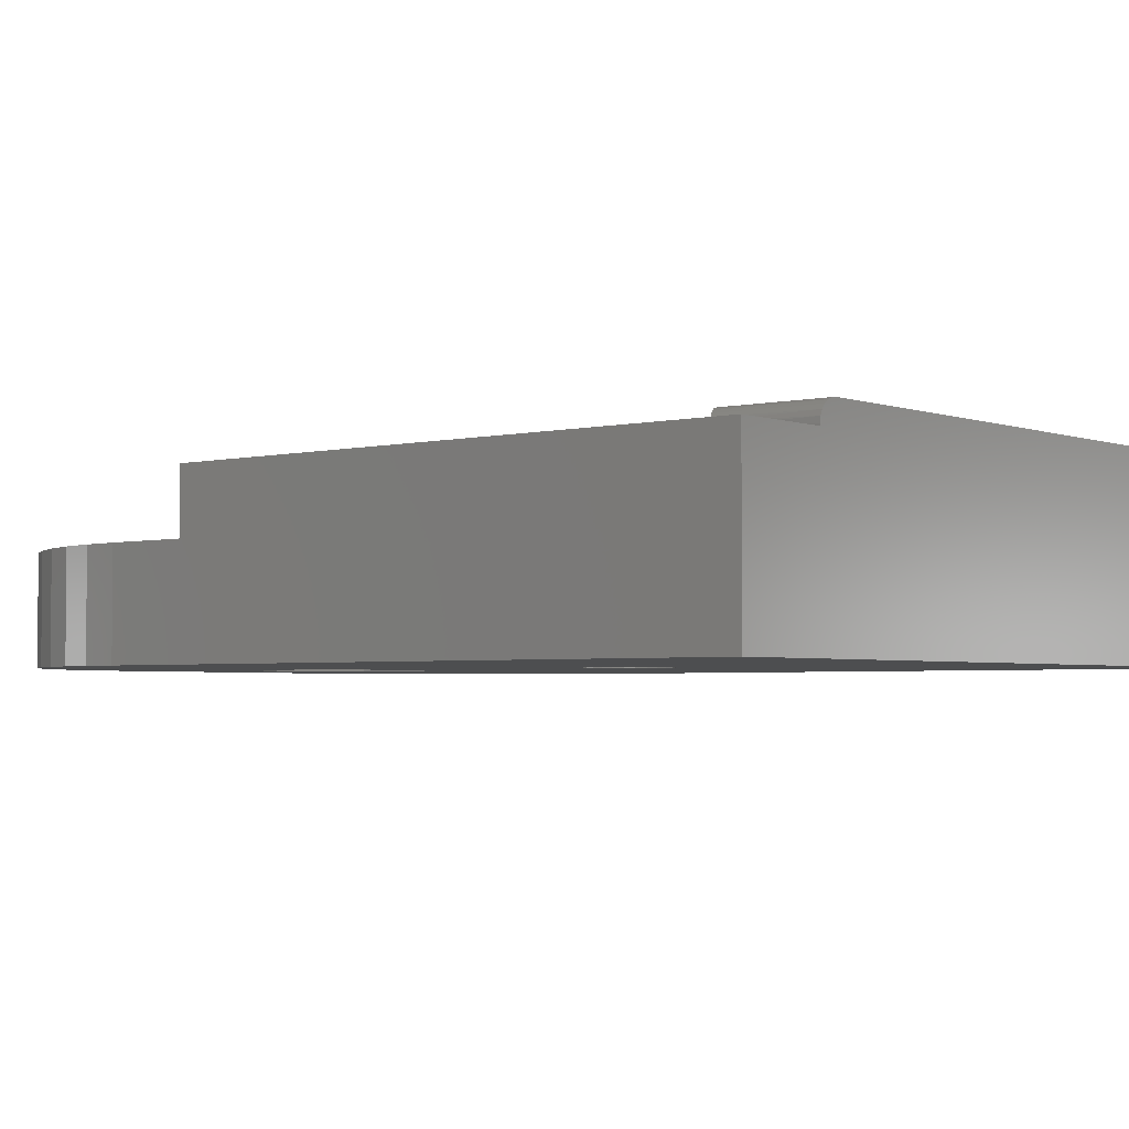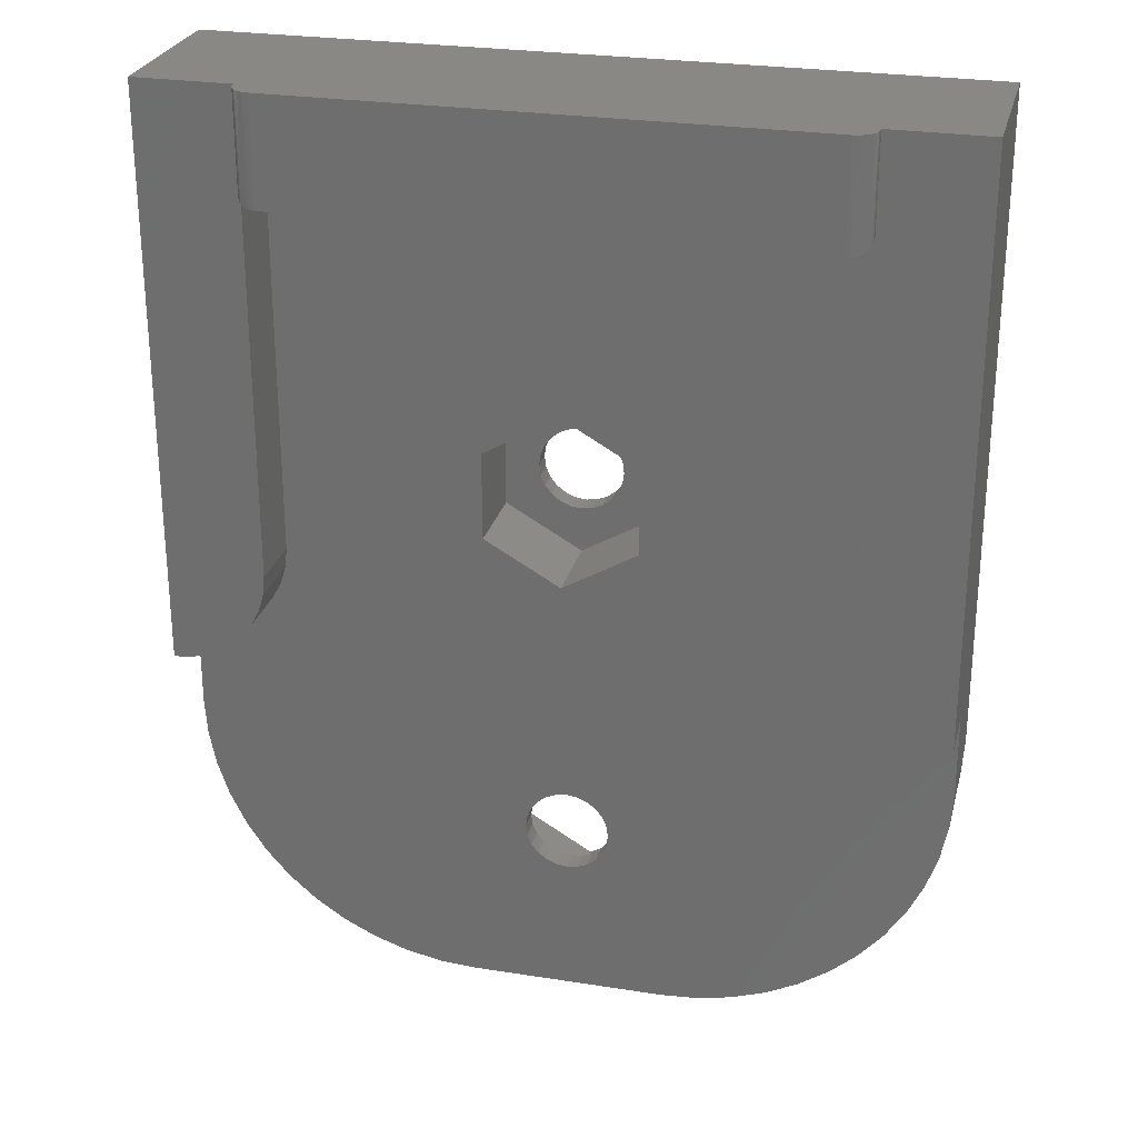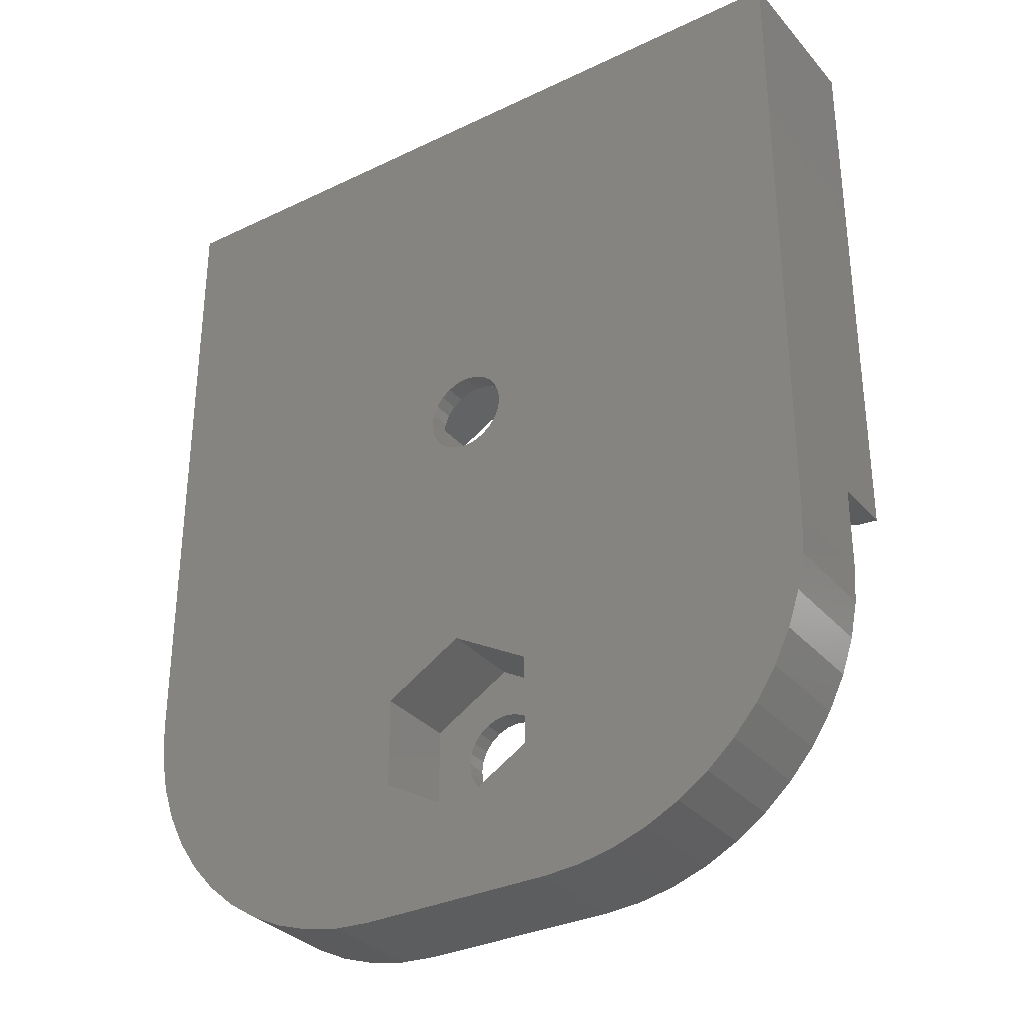
<metadata>
{"format":"stl","ext":"stl","renderer":"f3d","projection":"perspective","resolution":1024,"background":"white","views":[{"elev":-3.1,"azim":129.4,"up":"+Z"},{"elev":26.5,"azim":13.9,"up":"+Y"},{"elev":-32.4,"azim":-146.2,"up":"+Y"}]}
</metadata>
<code>
# stl→obj: 338 verts, 680 faces
v 5.697 -17.29 6
v 5.697 -17.29 0
v 5.639 -23.79 6
v 5.639 -23.79 0
v -0.0195 -26.99 6
v -0.0195 -26.99 0
v -5.619 -23.69 6
v -5.619 -23.69 0
v -5.56 -17.19 6
v -5.56 -17.19 0
v 0.09786 -13.99 6
v 0.09786 -13.99 0
v 4.995 1.956 1.5
v 4.995 1.956 7.5
v 4.968 8.206 1.5
v 4.968 8.206 7.5
v -0.4579 11.31 1.5
v -0.4579 11.31 7.5
v -5.857 8.159 1.5
v -5.857 8.159 7.5
v -5.83 1.909 1.5
v -5.83 1.909 7.5
v -0.404 -1.192 1.5
v -0.404 -1.192 7.5
v 2.467 4.281 1.5
v 2.569 5.057 1.5
v 2.167 3.557 1.5
v 1.69 2.936 1.5
v 1.069 2.459 1.5
v 0.3455 2.16 1.5
v -0.431 2.057 1.5
v -1.207 2.16 1.5
v -1.931 2.459 1.5
v -2.552 2.936 1.5
v -3.029 3.557 1.5
v -3.329 4.281 1.5
v -3.431 5.057 1.5
v -3.329 5.834 1.5
v -3.029 6.557 1.5
v -2.552 7.179 1.5
v -1.931 7.656 1.5
v -1.207 7.955 1.5
v -0.431 8.057 1.5
v 0.3455 7.955 1.5
v 1.069 7.656 1.5
v 1.69 7.179 1.5
v 2.167 6.557 1.5
v 2.467 5.834 1.5
v -20 26.84 12.15
v -19.97 26.68 12.44
v -20 33.5 12.15
v -19.95 33.5 12.54
v -19.89 26.52 12.72
v -19.8 33.5 12.9
v -19.75 26.37 12.98
v -19.56 33.5 13.21
v -19.56 26.24 13.21
v -19.33 26.14 13.4
v -19.25 33.5 13.45
v -19.07 26.06 13.54
v -18.89 33.5 13.6
v -18.79 26.01 13.62
v -18.5 33.5 13.65
v -18.5 25.99 13.65
v -9.25 25.99 13.65
v -9.25 33.5 13.65
v 0 25.99 13.65
v 0 33.5 13.65
v 9.25 25.99 13.65
v 9.25 33.5 13.65
v 18.5 25.99 13.65
v 18.5 33.5 13.65
v -20 26.93 12
v -10 29.48 7.5
v 0 29.48 7.5
v 10 29.48 7.5
v 20 26.93 12
v 20 26.84 12.15
v 19.97 26.68 12.44
v 19.89 26.52 12.72
v 19.75 26.37 12.98
v 19.56 26.24 13.21
v 19.33 26.14 13.4
v 19.07 26.06 13.54
v 18.79 26.01 13.62
v -20 29.48 7.5
v 20 29.48 7.5
v 20 33.5 12.15
v 19.95 33.5 12.54
v 19.8 33.5 12.9
v 19.56 33.5 13.21
v 19.25 33.5 13.45
v 18.89 33.5 13.6
v -20 -0.5 12
v -20.13 -1.866 12
v -20 -0.5 7.5
v -20.13 -1.866 7.5
v -20.53 -3.179 12
v -20.53 -3.179 7.5
v -21.18 -4.389 12
v -21.18 -4.389 7.5
v -22.05 -5.45 12
v -22.05 -5.45 7.5
v -23.11 -6.32 12
v -23.11 -6.32 7.5
v -24.32 -6.967 12
v -24.32 -6.967 7.5
v -25.63 -7.366 12
v -25.63 -7.366 7.5
v -27 -7.5 12
v -27 -7.5 7.5
v -20 8.643 12
v -20 9.493 7.5
v -20 17.79 12
v -20 19.49 7.5
v -20 33.5 12
v 20 33.5 12
v -27 2.75 12
v -27 13 12
v -27 23.25 12
v -27 33.5 12
v 20 19.49 7.5
v 20 17.79 12
v 20 9.493 7.5
v 20 8.643 12
v 20 -0.5 7.5
v 20 -0.5 12
v 5.4 8.487 7.5
v 5.4 18.98 7.5
v 16.2 8.487 7.5
v 16.2 18.98 7.5
v -5.4 18.98 7.5
v -16.2 18.98 7.5
v -16.2 8.487 7.5
v 5.4 -2.01 7.5
v 5.4 -12.51 7.5
v -5.4 -12.51 7.5
v -5.4 -2.01 7.5
v -5.4 -1.363 7.5
v -16.2 -1.731 7.5
v -16.2 -2.01 7.5
v -16.2 -12.51 7.5
v -16.2 -23.04 7.5
v -26.32 -18.68 7.5
v -25.48 -21.15 7.5
v -24.32 -23.5 7.5
v -22.87 -25.68 7.5
v -16.2 -23.5 7.5
v -21.14 -27.64 7.5
v -19.18 -29.37 7.5
v -17 -30.82 7.5
v -14.65 -31.98 7.5
v -12.18 -32.82 7.5
v -5.4 -23.5 7.5
v -9.611 -33.33 7.5
v -7 -33.5 7.5
v 0 -33.5 7.5
v -0.7765 -23.4 7.5
v 0 -23.5 7.5
v 0.7765 -23.4 7.5
v 7 -33.5 7.5
v 1.5 -23.1 7.5
v 5.4 -23.08 7.5
v 2.121 -22.62 7.5
v 2.598 -22 7.5
v -27 -13.5 7.5
v 2.898 -19.72 7.5
v 3 -20.5 7.5
v 16.2 -23.04 7.5
v 16.2 -12.51 7.5
v 26.32 -18.68 7.5
v 26.83 -16.11 7.5
v 27 -13.5 7.5
v 24.32 -6.967 7.5
v 23.11 -6.32 7.5
v 22.05 -5.45 7.5
v 21.18 -4.389 7.5
v 16.2 -2.01 7.5
v 20.53 -3.179 7.5
v 20.13 -1.866 7.5
v 2.898 -21.28 7.5
v -1.5 -23.1 7.5
v -5.4 -23.08 7.5
v -2.121 -22.62 7.5
v -2.598 -22 7.5
v -2.898 -21.28 7.5
v -3 -20.5 7.5
v -2.898 -19.72 7.5
v -2.598 -19 7.5
v -2.121 -18.38 7.5
v -1.5 -17.9 7.5
v -0.7765 -17.6 7.5
v 0 -17.5 7.5
v 0.7765 -17.6 7.5
v 1.5 -17.9 7.5
v 2.121 -18.38 7.5
v 2.598 -19 7.5
v -26.83 -16.11 7.5
v 9.611 -33.33 7.5
v 12.18 -32.82 7.5
v 14.65 -31.98 7.5
v 17 -30.82 7.5
v 19.18 -29.37 7.5
v 21.14 -27.64 7.5
v 22.87 -25.68 7.5
v 24.32 -23.5 7.5
v 25.48 -21.15 7.5
v 27 -7.5 7.5
v 25.63 -7.366 7.5
v 27 -7.5 12
v 25.63 -7.366 12
v 24.32 -6.967 12
v 23.11 -6.32 12
v 22.05 -5.45 12
v 21.18 -4.389 12
v 20.53 -3.179 12
v 20.13 -1.866 12
v 27 2.75 12
v 27 13 12
v 27 23.25 12
v 27 33.5 12
v 2.467 5.834 0
v 2.167 6.557 0
v 1.69 7.179 0
v 1.069 7.656 0
v 0.3455 7.955 0
v -0.431 8.057 0
v -1.207 7.955 0
v -1.931 7.656 0
v -2.552 7.179 0
v -3.029 6.557 0
v -3.329 5.834 0
v -3.431 5.057 0
v -3.329 4.281 0
v -3.029 3.557 0
v -2.552 2.936 0
v -1.931 2.459 0
v -1.207 2.16 0
v -0.431 2.057 0
v 0.3455 2.16 0
v 1.069 2.459 0
v 1.69 2.936 0
v 2.167 3.557 0
v 2.467 4.281 0
v 2.569 5.057 0
v 3 -20.5 6
v 2.898 -21.28 6
v 2.598 -22 6
v 2.121 -22.62 6
v 1.5 -23.1 6
v 0.7765 -23.4 6
v 0 -23.5 6
v -0.7765 -23.4 6
v -1.5 -23.1 6
v -2.121 -22.62 6
v -3 -20.5 6
v -2.898 -19.72 6
v -2.598 -19 6
v -2.121 -18.38 6
v -1.5 -17.9 6
v -0.7765 -17.6 6
v 0 -17.5 6
v 0.7765 -17.6 6
v 1.5 -17.9 6
v 2.121 -18.38 6
v -2.898 -21.28 6
v -2.598 -22 6
v 2.898 -19.72 6
v 2.598 -19 6
v -7 -33.5 0
v -9.611 -33.33 0
v -12.18 -32.82 0
v -14.65 -31.98 0
v -17 -30.82 0
v -19.18 -29.37 0
v -21.14 -27.64 0
v -22.87 -25.68 0
v -24.32 -23.5 0
v -25.48 -21.15 0
v -26.32 -18.68 0
v -26.83 -16.11 0
v -27 -13.5 0
v 0 -33.5 0
v 7 -33.5 0
v 16.2 -22.33 0
v 16.2 -11.17 0
v 5.4 -11.17 0
v 5.4 0 0
v 16.2 0 0
v 16.2 11.17 0
v 27 5.3 0
v 27 14.7 0
v 27 -4.1 0
v -5.4 -11.17 0
v -5.4 0 0
v -16.2 -22.33 0
v -16.2 -27.49 0
v -5.4 -27.15 0
v -16.2 -11.17 0
v -27 -4.1 0
v -16.2 0 0
v -16.2 0.8363 0
v -5.4 1.673 0
v -16.2 11.17 0
v -5.4 11.17 0
v 9.611 -33.33 0
v 12.18 -32.82 0
v 5.4 11.17 0
v 16.2 22.33 0
v 5.4 22.33 0
v 16.2 33.5 0
v 5.4 33.5 0
v 27 24.1 0
v 27 33.5 0
v -27 5.3 0
v -27 14.7 0
v -16.2 22.33 0
v -27 24.1 0
v -16.2 33.5 0
v -27 33.5 0
v -5.4 33.5 0
v -5.4 22.33 0
v 27 -13.5 0
v 26.83 -16.11 0
v 26.32 -18.68 0
v 25.48 -21.15 0
v 24.32 -23.5 0
v 22.87 -25.68 0
v 21.14 -27.64 0
v 19.18 -29.37 0
v 17 -30.82 0
v 14.65 -31.98 0
v -27 33.5 6
v 27 33.5 6
v 16.2 33.5 6.825
v 5.4 33.5 6.825
v -5.4 33.5 6.825
v -16.2 33.5 6.825
f 1 2 3
f 3 2 4
f 3 4 5
f 5 4 6
f 5 6 7
f 7 6 8
f 7 8 9
f 9 8 10
f 9 10 11
f 11 10 12
f 11 12 1
f 1 12 2
f 13 14 15
f 15 14 16
f 15 16 17
f 17 16 18
f 17 18 19
f 19 18 20
f 19 20 21
f 21 20 22
f 21 22 23
f 23 22 24
f 23 24 13
f 13 24 14
f 25 13 26
f 25 27 13
f 13 27 28
f 29 13 28
f 29 30 13
f 13 30 23
f 23 30 31
f 32 23 31
f 32 21 23
f 32 33 21
f 21 33 34
f 35 21 34
f 35 36 21
f 21 36 37
f 19 37 38
f 39 19 38
f 39 40 19
f 19 40 41
f 42 19 41
f 42 17 19
f 42 43 17
f 17 43 44
f 15 44 45
f 46 15 45
f 46 47 15
f 15 47 48
f 26 15 48
f 26 13 15
f 21 37 19
f 17 44 15
f 49 50 51
f 51 50 52
f 52 50 53
f 54 53 55
f 56 55 57
f 58 56 57
f 58 59 56
f 58 60 59
f 59 60 61
f 61 60 62
f 63 62 64
f 63 61 62
f 52 53 54
f 54 55 56
f 64 65 63
f 63 65 66
f 66 65 67
f 68 67 69
f 70 69 71
f 72 70 71
f 66 67 68
f 68 69 70
f 62 60 64
f 64 60 58
f 57 64 58
f 57 55 64
f 64 55 53
f 50 64 53
f 50 49 64
f 64 49 73
f 65 73 74
f 75 65 74
f 75 67 65
f 75 69 67
f 75 76 69
f 69 76 77
f 71 77 78
f 79 71 78
f 79 80 71
f 71 80 81
f 82 71 81
f 82 83 71
f 71 83 84
f 85 71 84
f 73 86 74
f 76 87 77
f 69 77 71
f 65 64 73
f 78 88 79
f 79 88 89
f 80 89 90
f 81 90 91
f 82 91 83
f 82 81 91
f 79 89 80
f 80 90 81
f 91 92 83
f 83 92 84
f 84 92 93
f 85 93 72
f 71 85 72
f 84 93 85
f 94 95 96
f 96 95 97
f 97 95 98
f 99 98 100
f 101 100 102
f 103 102 104
f 105 104 106
f 107 106 108
f 109 108 110
f 111 109 110
f 97 98 99
f 99 100 101
f 101 102 103
f 103 104 105
f 105 106 107
f 107 108 109
f 94 96 112
f 112 96 113
f 114 113 115
f 73 115 86
f 73 114 115
f 112 113 114
f 49 51 73
f 73 51 116
f 117 88 77
f 77 88 78
f 110 108 118
f 118 108 106
f 104 118 106
f 104 102 118
f 118 102 100
f 98 118 100
f 98 95 118
f 118 95 94
f 112 118 94
f 112 119 118
f 112 114 119
f 119 114 120
f 120 114 73
f 121 73 116
f 121 120 73
f 87 122 77
f 77 122 123
f 123 122 124
f 125 124 126
f 127 125 126
f 123 124 125
f 18 16 128
f 129 128 130
f 131 130 124
f 122 131 124
f 122 87 131
f 131 87 76
f 129 76 75
f 132 75 74
f 133 74 86
f 115 133 86
f 115 113 133
f 133 113 134
f 132 134 20
f 18 132 20
f 18 129 132
f 18 128 129
f 24 135 14
f 24 136 135
f 24 137 136
f 24 138 137
f 24 139 138
f 24 22 139
f 139 22 140
f 138 140 141
f 137 141 142
f 143 142 144
f 145 143 144
f 145 146 143
f 143 146 147
f 148 147 149
f 150 148 149
f 150 151 148
f 148 151 152
f 153 148 152
f 153 154 148
f 153 155 154
f 154 155 156
f 157 154 156
f 157 158 154
f 157 159 158
f 157 160 159
f 157 161 160
f 160 161 162
f 162 161 163
f 164 163 165
f 164 162 163
f 140 22 134
f 96 134 113
f 96 140 134
f 96 97 140
f 140 97 141
f 141 97 99
f 101 141 99
f 101 142 141
f 101 103 142
f 142 103 105
f 107 142 105
f 107 166 142
f 107 109 166
f 166 109 111
f 167 168 163
f 136 163 169
f 170 169 171
f 172 170 171
f 172 173 170
f 170 173 174
f 175 170 174
f 175 176 170
f 170 176 177
f 178 177 179
f 180 178 179
f 180 126 178
f 178 126 130
f 14 130 128
f 16 14 128
f 168 181 163
f 163 181 165
f 158 182 154
f 154 182 183
f 148 183 143
f 147 148 143
f 182 184 183
f 183 184 185
f 186 183 185
f 186 187 183
f 183 187 188
f 137 188 189
f 190 137 189
f 190 191 137
f 137 191 192
f 193 137 192
f 193 136 137
f 193 194 136
f 136 194 195
f 196 136 195
f 196 197 136
f 136 197 167
f 163 136 167
f 183 188 137
f 143 137 142
f 143 183 137
f 131 76 129
f 130 131 129
f 129 75 132
f 132 74 133
f 134 132 133
f 166 198 142
f 142 198 144
f 161 199 163
f 163 199 200
f 169 200 201
f 202 169 201
f 202 203 169
f 169 203 204
f 205 169 204
f 205 206 169
f 169 206 207
f 171 169 207
f 163 200 169
f 208 209 173
f 173 209 174
f 170 177 178
f 135 178 14
f 135 170 178
f 135 136 170
f 170 136 169
f 126 124 130
f 140 138 139
f 148 154 183
f 137 138 141
f 130 14 178
f 20 134 22
f 210 211 208
f 208 211 209
f 209 211 212
f 174 212 213
f 175 213 214
f 176 214 215
f 177 215 216
f 179 216 217
f 180 217 127
f 126 180 127
f 209 212 174
f 174 213 175
f 175 214 176
f 176 215 177
f 177 216 179
f 179 217 180
f 210 218 211
f 211 218 212
f 212 218 213
f 213 218 214
f 214 218 215
f 215 218 216
f 216 218 217
f 217 218 127
f 127 218 125
f 125 218 219
f 123 219 220
f 77 220 221
f 117 77 221
f 125 219 123
f 123 220 77
f 48 222 26
f 48 223 222
f 48 47 223
f 223 47 224
f 224 47 46
f 225 46 45
f 226 45 44
f 227 44 43
f 228 43 42
f 229 42 41
f 230 41 40
f 231 40 39
f 232 39 38
f 233 38 37
f 234 37 36
f 235 36 35
f 236 35 34
f 237 34 33
f 238 33 32
f 239 32 31
f 240 31 30
f 241 30 29
f 242 29 28
f 243 28 27
f 244 27 25
f 245 25 26
f 222 245 26
f 224 46 225
f 225 45 226
f 226 44 227
f 227 43 228
f 228 42 229
f 229 41 230
f 230 40 231
f 231 39 232
f 232 38 233
f 233 37 234
f 234 36 235
f 235 35 236
f 236 34 237
f 237 33 238
f 238 32 239
f 239 31 240
f 240 30 241
f 241 29 242
f 242 28 243
f 243 27 244
f 244 25 245
f 3 246 1
f 3 247 246
f 3 248 247
f 3 249 248
f 3 250 249
f 3 251 250
f 3 5 251
f 251 5 252
f 252 5 253
f 253 5 7
f 254 7 255
f 254 253 7
f 9 256 7
f 9 257 256
f 9 258 257
f 9 259 258
f 9 260 259
f 9 261 260
f 9 11 261
f 261 11 262
f 262 11 263
f 263 11 1
f 264 1 265
f 264 263 1
f 256 266 7
f 7 266 267
f 255 7 267
f 246 268 1
f 1 268 269
f 265 1 269
f 257 188 256
f 257 189 188
f 257 258 189
f 189 258 190
f 190 258 259
f 191 259 260
f 192 260 261
f 193 261 262
f 194 262 263
f 195 263 264
f 196 264 265
f 197 265 269
f 167 269 268
f 168 268 246
f 181 246 247
f 165 247 248
f 164 248 249
f 162 249 250
f 160 250 251
f 159 251 252
f 158 252 253
f 182 253 254
f 184 254 255
f 185 255 267
f 186 267 266
f 187 266 256
f 188 187 256
f 190 259 191
f 191 260 192
f 192 261 193
f 193 262 194
f 194 263 195
f 195 264 196
f 196 265 197
f 197 269 167
f 167 268 168
f 168 246 181
f 181 247 165
f 165 248 164
f 164 249 162
f 162 250 160
f 160 251 159
f 159 252 158
f 158 253 182
f 182 254 184
f 184 255 185
f 185 267 186
f 186 266 187
f 270 156 271
f 271 156 155
f 272 155 153
f 273 153 152
f 274 152 151
f 275 151 150
f 276 150 149
f 277 149 147
f 278 147 146
f 279 146 145
f 280 145 144
f 281 144 198
f 282 198 166
f 282 281 198
f 271 155 272
f 272 153 273
f 273 152 274
f 274 151 275
f 275 150 276
f 276 149 277
f 277 147 278
f 278 146 279
f 279 145 280
f 280 144 281
f 156 270 157
f 157 270 283
f 161 283 284
f 161 157 283
f 2 285 4
f 2 286 285
f 2 287 286
f 2 12 287
f 287 12 288
f 289 288 290
f 291 290 292
f 291 289 290
f 291 293 289
f 289 293 286
f 287 289 286
f 287 288 289
f 288 12 294
f 239 294 295
f 238 295 237
f 238 239 295
f 8 296 10
f 8 297 296
f 8 298 297
f 8 6 298
f 298 6 283
f 270 298 283
f 270 271 298
f 298 271 272
f 297 272 273
f 274 297 273
f 274 275 297
f 297 275 276
f 296 276 277
f 278 296 277
f 278 279 296
f 296 279 280
f 299 280 281
f 282 299 281
f 282 300 299
f 299 300 301
f 295 301 302
f 303 302 304
f 232 304 305
f 231 305 230
f 231 232 305
f 283 6 284
f 284 6 4
f 306 4 307
f 306 284 4
f 232 233 303
f 304 232 303
f 233 234 303
f 303 234 235
f 236 303 235
f 236 237 303
f 303 237 295
f 302 303 295
f 294 239 288
f 288 239 240
f 241 288 240
f 241 242 288
f 288 242 243
f 244 288 243
f 244 245 288
f 288 245 290
f 290 245 308
f 309 308 310
f 311 310 312
f 311 309 310
f 311 313 309
f 311 314 313
f 245 222 308
f 308 222 223
f 224 308 223
f 224 225 308
f 308 225 226
f 227 308 226
f 227 305 308
f 227 228 305
f 305 228 229
f 230 305 229
f 298 272 297
f 297 276 296
f 296 280 299
f 10 299 294
f 12 10 294
f 301 300 302
f 302 300 315
f 304 315 316
f 317 316 318
f 319 318 320
f 319 317 318
f 319 321 317
f 317 321 322
f 304 322 305
f 304 317 322
f 304 316 317
f 302 315 304
f 321 312 322
f 322 312 310
f 305 310 308
f 305 322 310
f 313 292 309
f 309 292 290
f 308 309 290
f 293 323 286
f 286 323 324
f 325 286 324
f 325 285 286
f 325 326 285
f 285 326 327
f 328 285 327
f 328 329 285
f 285 329 330
f 331 285 330
f 331 332 285
f 285 332 307
f 4 285 307
f 296 299 10
f 301 295 299
f 299 295 294
f 323 173 324
f 324 173 172
f 325 172 171
f 326 171 207
f 327 207 206
f 328 206 205
f 329 205 204
f 330 204 203
f 331 203 202
f 332 202 201
f 307 201 200
f 306 200 199
f 284 199 161
f 284 306 199
f 324 172 325
f 325 171 326
f 326 207 327
f 327 206 328
f 328 205 329
f 329 204 330
f 330 203 331
f 331 202 332
f 332 201 307
f 307 200 306
f 166 111 282
f 282 111 300
f 300 111 118
f 315 118 119
f 316 119 120
f 318 120 333
f 320 318 333
f 111 110 118
f 300 118 315
f 315 119 316
f 120 121 333
f 318 316 120
f 221 334 117
f 117 334 335
f 70 335 336
f 68 336 337
f 66 337 338
f 116 338 333
f 121 116 333
f 314 311 334
f 334 311 335
f 335 311 336
f 336 311 312
f 337 312 321
f 338 321 319
f 333 319 320
f 333 338 319
f 336 312 337
f 337 321 338
f 51 63 116
f 51 52 63
f 63 52 54
f 56 63 54
f 56 59 63
f 63 59 61
f 63 66 116
f 116 66 338
f 66 68 337
f 68 70 336
f 335 70 117
f 117 70 72
f 88 72 89
f 88 117 72
f 93 92 72
f 72 92 91
f 90 72 91
f 90 89 72
f 173 323 208
f 208 323 293
f 218 293 291
f 219 291 292
f 220 292 313
f 334 313 314
f 334 220 313
f 334 221 220
f 208 293 218
f 210 208 218
f 218 291 219
f 219 292 220

</code>
